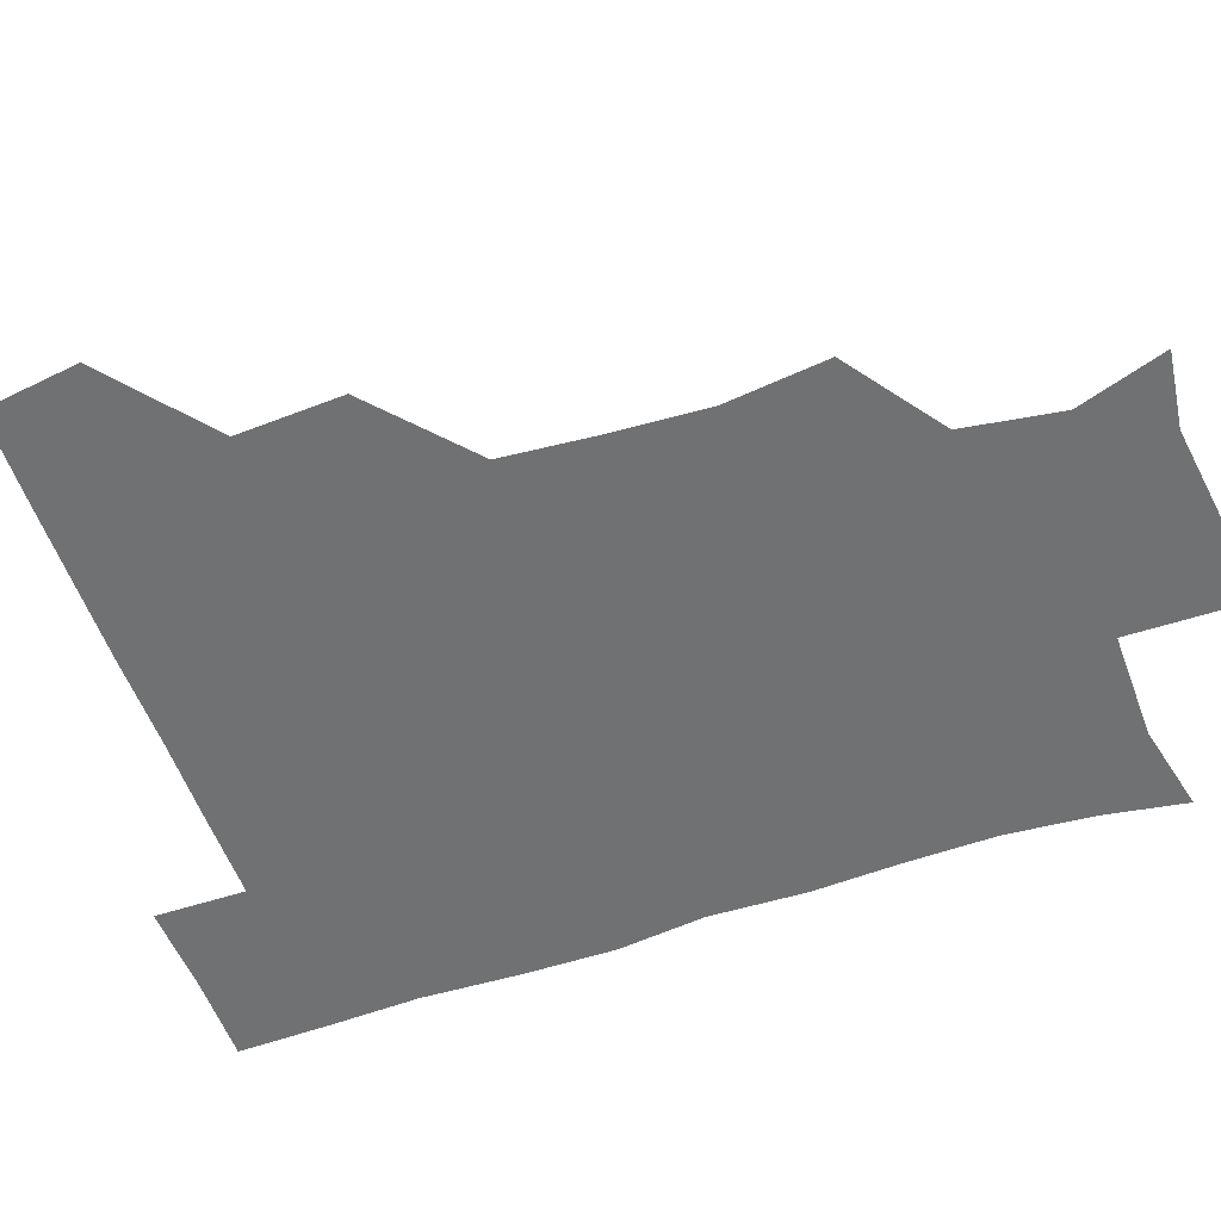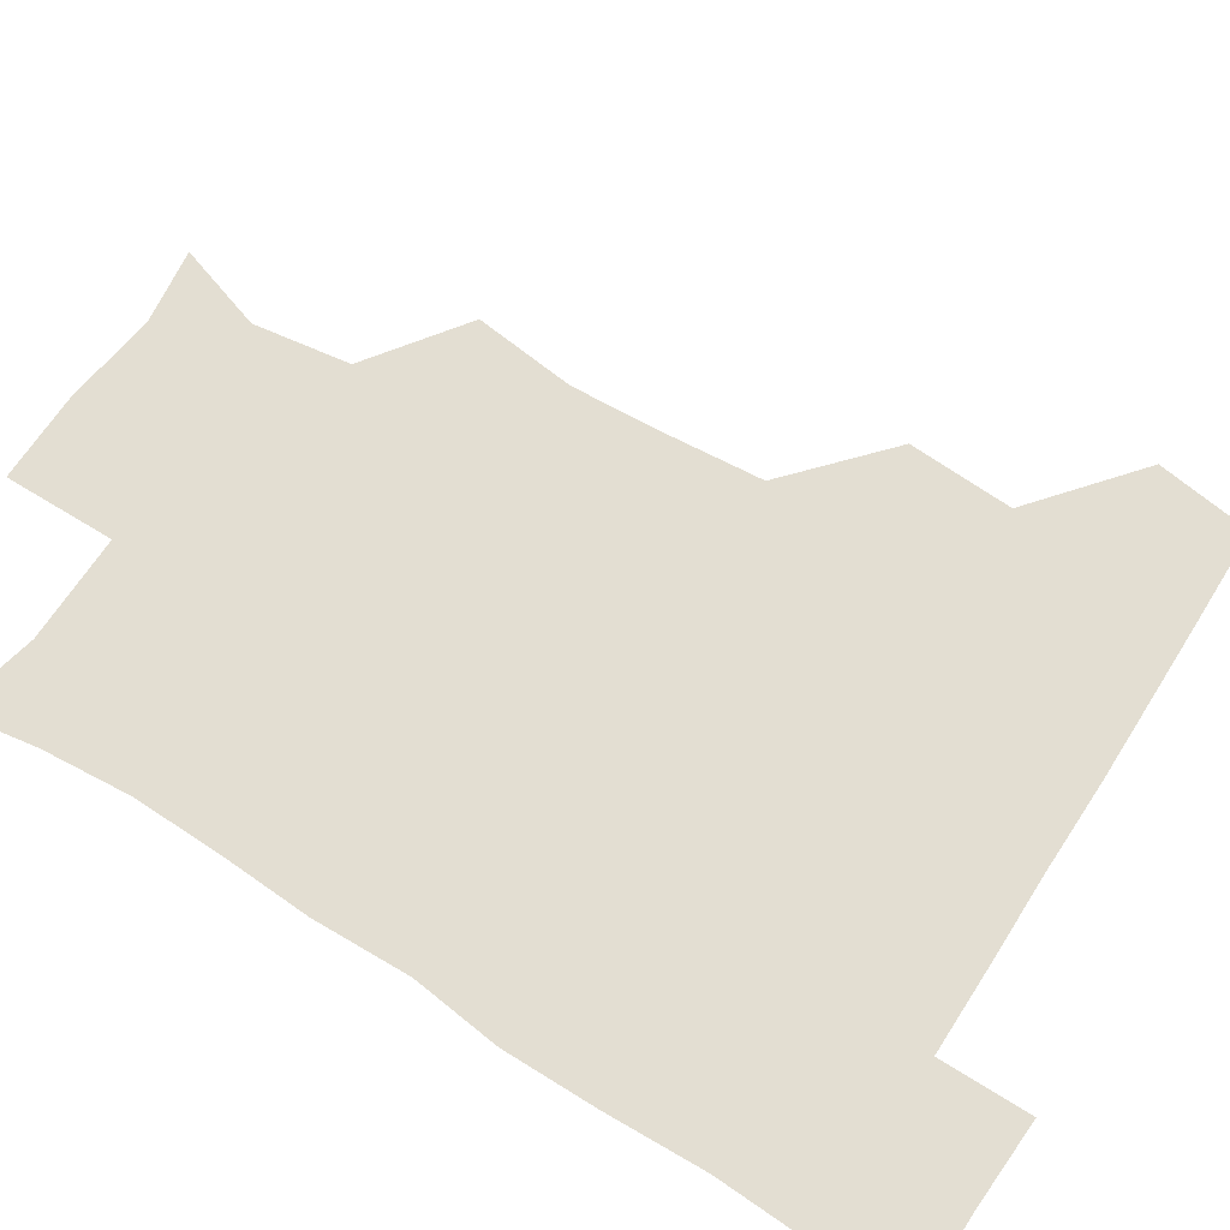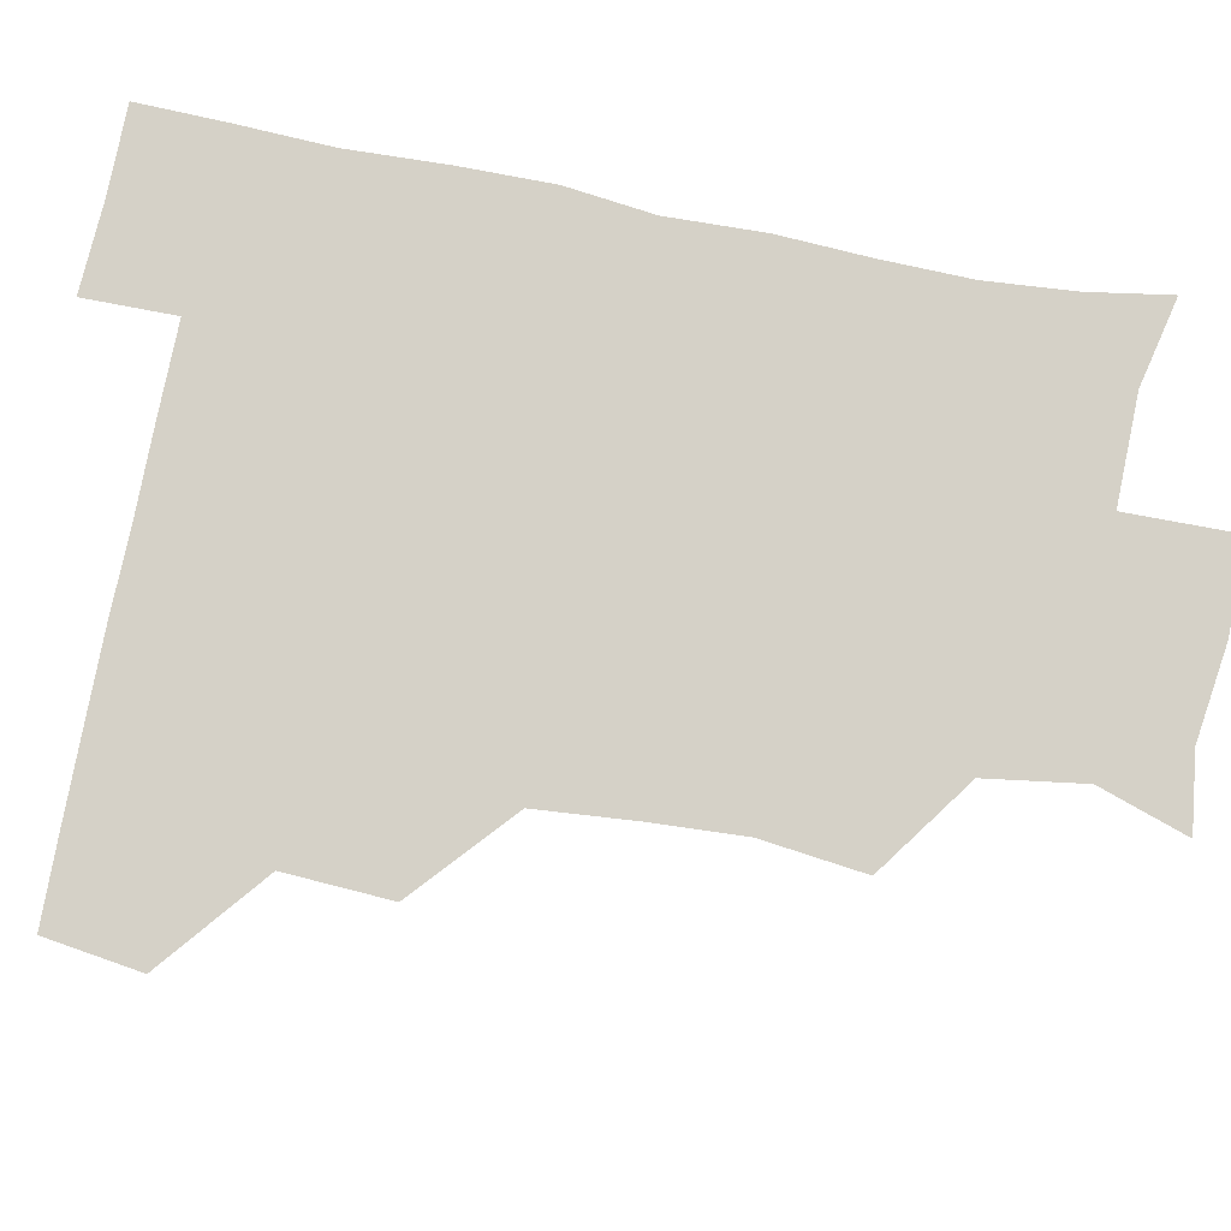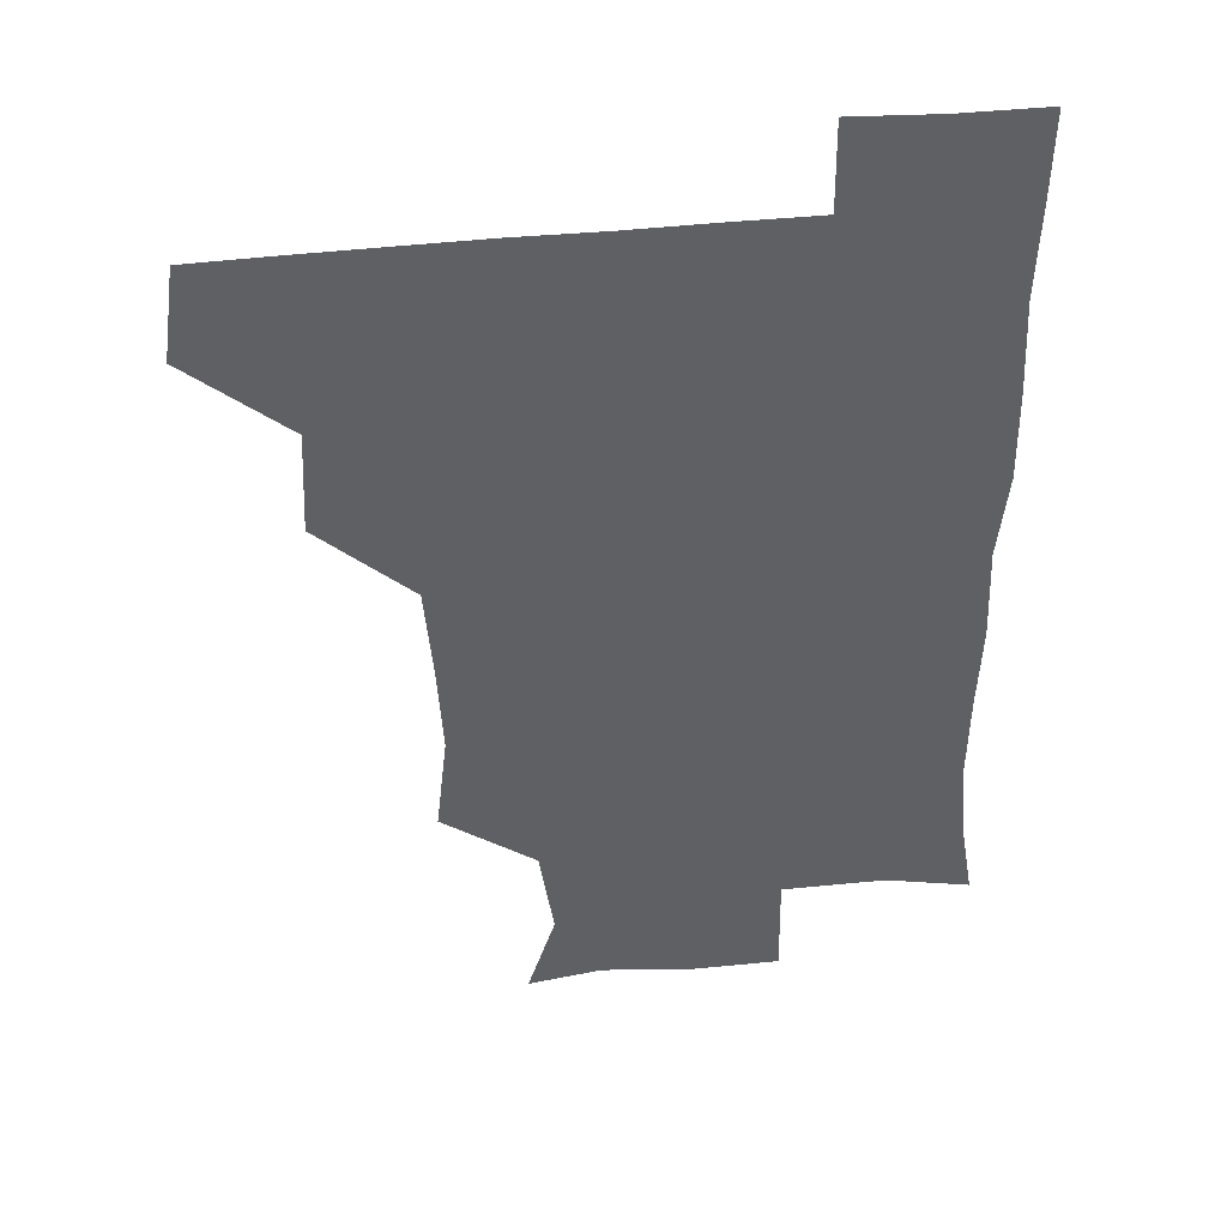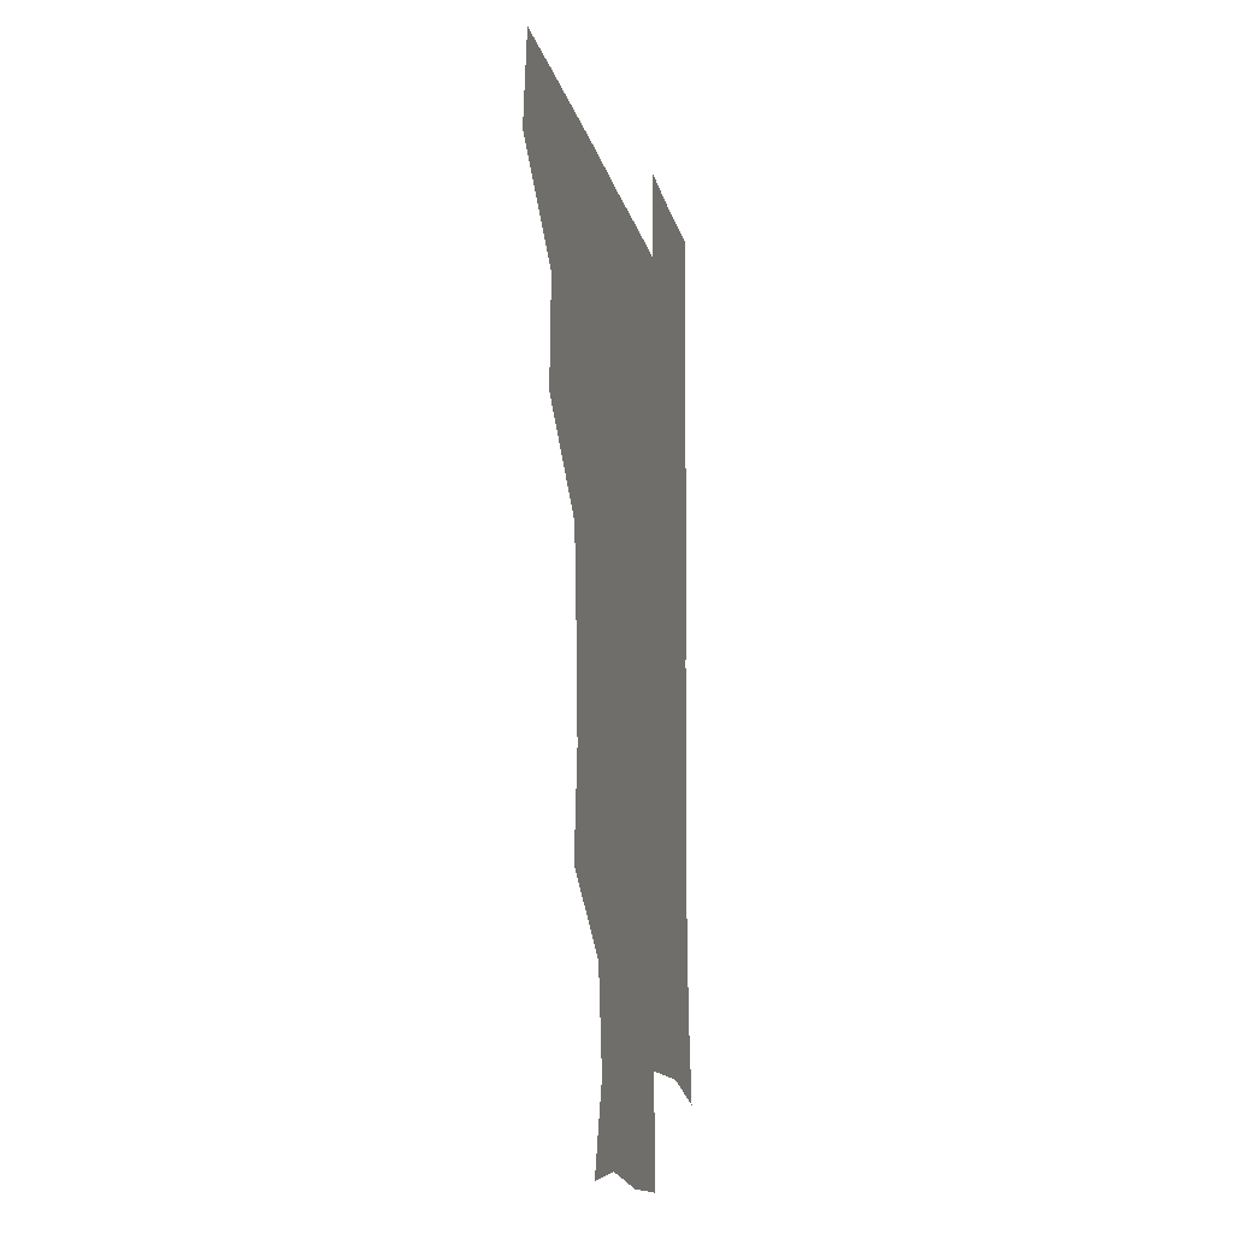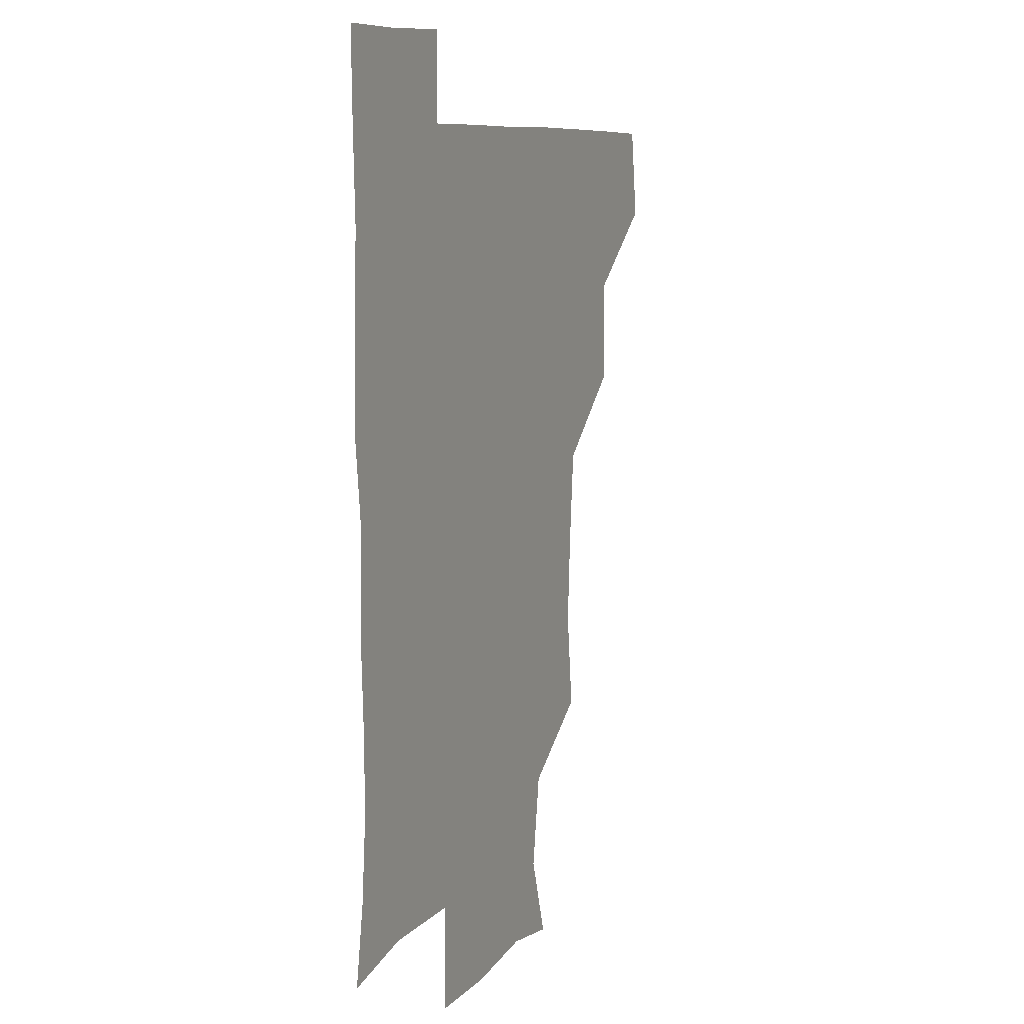
<metadata>
{"format":"obj","ext":"obj","renderer":"f3d","projection":"perspective","resolution":1024,"background":"white","views":[{"elev":-55.1,"azim":-70.3,"up":"+Z"},{"elev":67.6,"azim":122.7,"up":"+Z"},{"elev":79.4,"azim":-78.5,"up":"+Z"},{"elev":41.8,"azim":-7.2,"up":"+Y"},{"elev":-13.7,"azim":-78.2,"up":"+Y"},{"elev":8.9,"azim":114.1,"up":"+Y"}]}
</metadata>
<code>
v 478.5 448.4 0
v 482.9 480.1 0
v 511.3 385.5 0
v 512.9 420.4 0
v 512.8 451.6 0
v 512 480.7 0
v 544.1 260.1 0
v 547.9 294.1 0
v 546.1 324.8 0
v 543.3 357.2 0
v 541.5 389.4 0
v 542.9 422.6 0
v 542.5 451.7 0
v 541.3 481.1 0
v 571.6 176.1 0
v 581 205.2 0
v 576.2 237.3 0
v 575.4 272.5 0
v 575.1 303.7 0
v 573.9 332.8 0
v 573 363.4 0
v 573 394.2 0
v 572.5 423.1 0
v 572.7 451.7 0
v 570.9 481.4 0
v 597 179.6 0
v 605.1 213.1 0
v 603 243.5 0
v 603 276.5 0
v 602.8 304.9 0
v 602.2 334.4 0
v 601.8 364.1 0
v 601.9 394.5 0
v 601.6 422.7 0
v 601.7 451.9 0
v 601.2 481.1 0
v 628 175.5 0
v 630.9 215.2 0
v 631.4 246.3 0
v 631 275.3 0
v 630.6 306.1 0
v 630.7 335.6 0
v 630.7 365.4 0
v 630.7 394.7 0
v 631 423.1 0
v 631.3 452.2 0
v 630.8 481.3 0
v 658.7 175.3 0
v 658.1 212.1 0
v 658.6 245.5 0
v 658.7 276.6 0
v 659 305.3 0
v 658.9 335.2 0
v 659.1 364.8 0
v 659.3 394.5 0
v 659.8 423.4 0
v 660.3 452.7 0
v 661 481.3 0
v 660.6 511.7 0
v 694.1 211.8 0
v 687.7 243.6 0
v 686.1 274 0
v 685.6 304.9 0
v 687.5 332.4 0
v 687.1 363.3 0
v 687.8 393 0
v 688.1 422.8 0
v 688.6 452.7 0
v 689.6 481.4 0
v 690.9 510.4 0
v 723.5 205.4 0
v 719 232.4 0
v 716.5 262 0
v 717 292.1 0
v 718.4 322 0
v 717.2 354.5 0
v 720.6 384.1 0
v 720.2 415.2 0
v 718.8 448.5 0
v 719.9 479.8 0
v 720.6 510.4 0
f 4 5 1
f 1 5 2
f 5 6 2
f 10 11 3
f 3 11 4
f 11 12 4
f 4 12 5
f 12 13 5
f 5 13 6
f 13 14 6
f 17 18 7
f 7 18 8
f 18 19 8
f 8 19 9
f 19 20 9
f 9 20 10
f 20 21 10
f 10 21 11
f 21 22 11
f 11 22 12
f 22 23 12
f 12 23 13
f 23 24 13
f 13 24 14
f 24 25 14
f 15 26 16
f 26 27 16
f 16 27 17
f 27 28 17
f 17 28 18
f 28 29 18
f 18 29 19
f 29 30 19
f 19 30 20
f 30 31 20
f 20 31 21
f 31 32 21
f 21 32 22
f 32 33 22
f 22 33 23
f 33 34 23
f 23 34 24
f 34 35 24
f 24 35 25
f 35 36 25
f 26 37 27
f 37 38 27
f 27 38 28
f 38 39 28
f 28 39 29
f 39 40 29
f 29 40 30
f 40 41 30
f 30 41 31
f 41 42 31
f 31 42 32
f 42 43 32
f 32 43 33
f 43 44 33
f 33 44 34
f 44 45 34
f 34 45 35
f 45 46 35
f 35 46 36
f 46 47 36
f 37 48 38
f 48 49 38
f 38 49 39
f 49 50 39
f 39 50 40
f 50 51 40
f 40 51 41
f 51 52 41
f 41 52 42
f 52 53 42
f 42 53 43
f 53 54 43
f 43 54 44
f 54 55 44
f 44 55 45
f 55 56 45
f 45 56 46
f 56 57 46
f 46 57 47
f 57 58 47
f 49 60 50
f 60 61 50
f 50 61 51
f 61 62 51
f 51 62 52
f 62 63 52
f 52 63 53
f 63 64 53
f 53 64 54
f 64 65 54
f 54 65 55
f 65 66 55
f 55 66 56
f 66 67 56
f 56 67 57
f 67 68 57
f 57 68 58
f 68 69 58
f 58 69 59
f 69 70 59
f 60 71 61
f 71 72 61
f 61 72 62
f 72 73 62
f 62 73 63
f 73 74 63
f 63 74 64
f 74 75 64
f 64 75 65
f 75 76 65
f 65 76 66
f 76 77 66
f 66 77 67
f 77 78 67
f 67 78 68
f 78 79 68
f 68 79 69
f 79 80 69
f 69 80 70
f 80 81 70

</code>
